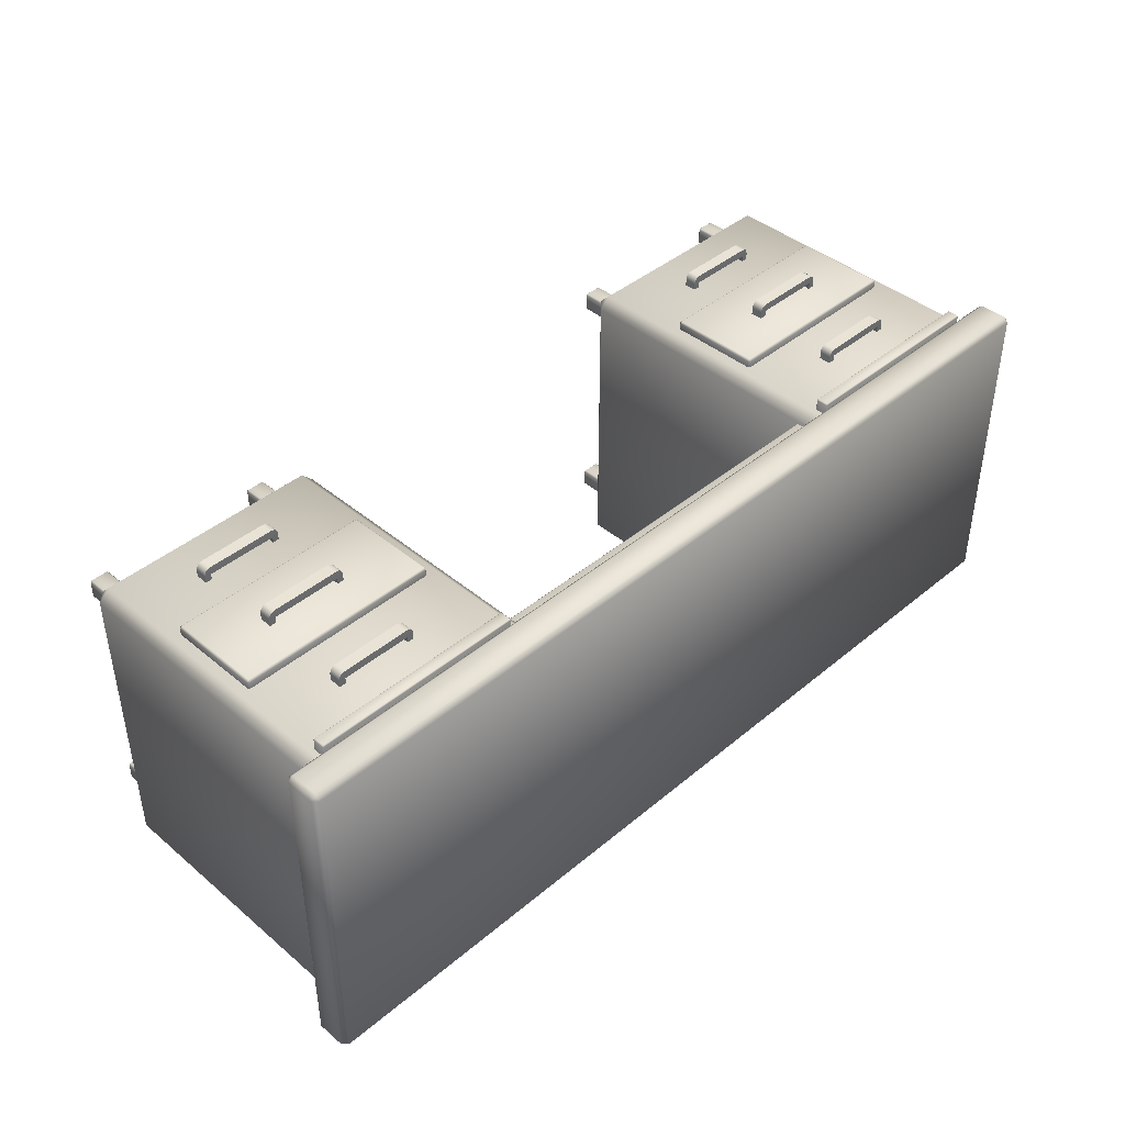
<metadata>
{"format":"obj","ext":"obj","renderer":"f3d","projection":"perspective","resolution":1024,"background":"white","views":[{"elev":42.1,"azim":135.0,"up":"+Z"}]}
</metadata>
<code>
v  270.1 408.1 -180.4
v  270.1 408.1 186.5
v  -270.9 408.1 186.5
v  -270.9 408.1 -180.4
v  270.1 447.9 189.9
v  -270.9 447.9 189.9
v  -270.9 410.4 188.9
v  270.1 410.4 188.9
v  -270.9 447.9 -183.8
v  270.1 447.9 -183.8
v  270.1 410.4 -182.8
v  -270.9 410.4 -182.8
v  -286.7 299.5 218.1
v  -544.3 299.5 218.1
v  -544.3 180.2 218.1
v  -286.7 180.2 218.1
v  -286.6 177.6 215.6
v  -544.4 177.6 215.6
v  -544.8 177.2 203.7
v  -286.2 177.2 203.7
v  -284.1 299.5 215.6
v  -284.1 180.1 215.6
v  -283.7 179.7 203.7
v  -283.7 299.9 203.7
v  -544.4 302.1 215.6
v  -286.6 302.1 215.6
v  -286.2 302.4 203.7
v  -544.8 302.4 203.7
v  -546.9 180.1 215.6
v  -546.9 299.5 215.6
v  -547.3 299.9 203.7
v  -547.3 179.7 203.7
v  286.7 299.5 218.1
v  286.7 180.2 218.1
v  544.3 180.2 218.1
v  544.3 299.5 218.1
v  286.6 177.6 215.6
v  286.2 177.2 203.7
v  544.8 177.2 203.7
v  544.4 177.6 215.6
v  284.1 299.5 215.6
v  283.7 299.9 203.7
v  283.7 179.7 203.7
v  284.1 180.1 215.6
v  544.4 302.1 215.6
v  544.8 302.4 203.7
v  286.2 302.4 203.7
v  286.6 302.1 215.6
v  546.9 180.1 215.6
v  547.3 179.7 203.7
v  547.3 299.9 203.7
v  546.9 299.5 215.6
v  -545.9 180.2 217.2
v  -544.4 178.6 217.2
v  -285.1 180.2 217.2
v  -286.6 178.6 217.2
v  -286.6 301.1 217.2
v  -285.1 299.5 217.2
v  -544.4 301.1 217.2
v  -545.9 299.5 217.2
v  545.9 180.2 217.2
v  544.4 178.6 217.2
v  285.1 180.2 217.2
v  286.6 178.6 217.2
v  286.6 301.1 217.2
v  285.1 299.5 217.2
v  544.4 301.1 217.2
v  545.9 299.5 217.2
v  -279 435.5 222.8
v  -552 435.5 222.8
v  -552 422 222.8
v  -279 422 222.8
v  -553.9 421.6 182.6
v  -553.4 422 221.4
v  -553.4 435.6 221.4
v  -553.9 436 182.6
v  -278.6 420.1 182.6
v  -279 420.5 221.4
v  -552 420.5 221.4
v  -552.4 420.1 182.6
v  -277.1 436 182.6
v  -277.6 435.6 221.4
v  -277.6 422 221.4
v  -277.1 421.6 182.6
v  -552.4 437.5 182.6
v  -552 437 221.4
v  -279 437 221.4
v  -278.6 437.5 182.6
v  -279 421.1 222.3
v  -278.1 421.1 221.4
v  -278.1 436.5 221.4
v  -279 436.5 222.3
v  -552.9 421.1 221.4
v  -552 421.1 222.3
v  -552 436.5 222.3
v  -552.9 436.5 221.4
v  -553.3 420.7 182.6
v  -553.3 436.9 182.6
v  -277.7 420.7 182.6
v  -277.7 436.9 182.6
v  279 435.5 222.8
v  279 422 222.8
v  552 422 222.8
v  552 435.5 222.8
v  553.9 421.6 182.6
v  553.9 436 182.6
v  553.4 435.6 221.4
v  553.4 422 221.4
v  278.6 420.1 182.6
v  552.4 420.1 182.6
v  552 420.5 221.4
v  279 420.5 221.4
v  277.1 436 182.6
v  277.1 421.6 182.6
v  277.6 422 221.4
v  277.6 435.6 221.4
v  552.4 437.5 182.6
v  278.6 437.5 182.6
v  279 437 221.4
v  552 437 221.4
v  278.1 421.1 221.4
v  279 421.1 222.3
v  279 436.5 222.3
v  278.1 436.5 221.4
v  552 421.1 222.3
v  552.9 421.1 221.4
v  552.9 436.5 221.4
v  552 436.5 222.3
v  553.3 420.7 182.6
v  553.3 436.9 182.6
v  277.7 420.7 182.6
v  277.7 436.9 182.6
v  -366.3 354 192.9
v  -366.3 369.8 192.9
v  -366.3 369.8 215.3
v  -366.3 354 215.3
v  -374.6 353.7 214.8
v  -374.6 370.1 214.8
v  -375.2 369.8 192.9
v  -375.2 354 192.9
v  -371.9 369.7 224.5
v  -376.1 369.8 225.1
v  -376.1 354 225.1
v  -371.9 354 224.5
v  -368.8 369.7 222.6
v  -368.8 354 222.6
v  -366.9 369.7 219.4
v  -366.9 354 219.4
v  -464.5 369.8 225.1
v  -464.5 354 225.1
v  -474.2 354 192.9
v  -474.2 354 215.3
v  -474.2 369.8 215.3
v  -474.2 369.8 192.9
v  -466 353.7 214.8
v  -465.4 354 192.9
v  -465.4 369.8 192.9
v  -466 370.1 214.8
v  -468.6 369.7 224.5
v  -468.6 354 224.5
v  -471.8 369.7 222.6
v  -471.8 354 222.6
v  -473.7 369.7 219.4
v  -473.7 354 219.4
v  -366.3 234.5 204.7
v  -366.3 250.3 204.7
v  -366.3 250.3 227.1
v  -366.3 234.5 227.1
v  -374.6 234.2 226.6
v  -374.6 250.6 226.6
v  -375.2 250.3 204.7
v  -375.2 234.5 204.7
v  -371.9 250.3 236.3
v  -376.1 250.3 236.9
v  -376.1 234.5 236.9
v  -371.9 234.6 236.3
v  -368.8 250.3 234.4
v  -368.8 234.6 234.4
v  -366.9 250.3 231.3
v  -366.9 234.6 231.3
v  -464.5 250.3 236.9
v  -464.5 234.5 236.9
v  -474.2 234.5 204.7
v  -474.2 234.5 227.1
v  -474.2 250.3 227.1
v  -474.2 250.3 204.7
v  -466 234.2 226.6
v  -465.4 234.5 204.7
v  -465.4 250.3 204.7
v  -466 250.6 226.6
v  -468.6 250.3 236.3
v  -468.6 234.6 236.3
v  -471.8 250.3 234.4
v  -471.8 234.6 234.4
v  -473.7 250.3 231.3
v  -473.7 234.6 231.3
v  -366.3 115.1 192.9
v  -366.3 130.9 192.9
v  -366.3 130.9 215.3
v  -366.3 115.1 215.3
v  -374.6 114.8 214.8
v  -374.6 131.2 214.8
v  -375.2 130.9 192.9
v  -375.2 115.1 192.9
v  -371.9 130.8 224.5
v  -376.1 130.9 225.1
v  -376.1 115.1 225.1
v  -371.9 115.1 224.5
v  -368.8 130.8 222.6
v  -368.8 115.1 222.6
v  -366.9 130.8 219.4
v  -366.9 115.1 219.4
v  -464.5 130.9 225.1
v  -464.5 115.1 225.1
v  -474.2 115.1 192.9
v  -474.2 115.1 215.3
v  -474.2 130.9 215.3
v  -474.2 130.9 192.9
v  -466 114.8 214.8
v  -465.4 115.1 192.9
v  -465.4 130.9 192.9
v  -466 131.2 214.8
v  -468.6 130.8 224.5
v  -468.6 115.1 224.5
v  -471.8 130.8 222.6
v  -471.8 115.1 222.6
v  -473.7 130.8 219.4
v  -473.7 115.1 219.4
v  366.3 354 192.9
v  366.3 354 215.3
v  366.3 369.8 215.3
v  366.3 369.8 192.9
v  374.6 353.7 214.8
v  375.2 354 192.9
v  375.2 369.8 192.9
v  374.6 370.1 214.8
v  371.9 369.7 224.5
v  371.9 354 224.5
v  376.1 354 225.1
v  376.1 369.8 225.1
v  368.8 369.7 222.6
v  368.8 354 222.6
v  366.9 369.7 219.4
v  366.9 354 219.4
v  464.5 354 225.1
v  464.5 369.8 225.1
v  474.2 354 192.9
v  474.2 369.8 192.9
v  474.2 369.8 215.3
v  474.2 354 215.3
v  466 353.7 214.8
v  466 370.1 214.8
v  465.4 369.8 192.9
v  465.4 354 192.9
v  468.6 369.7 224.5
v  468.6 354 224.5
v  471.8 369.7 222.6
v  471.8 354 222.6
v  473.7 369.7 219.4
v  473.7 354 219.4
v  366.3 234.5 204.7
v  366.3 234.5 227.1
v  366.3 250.3 227.1
v  366.3 250.3 204.7
v  374.6 234.2 226.6
v  375.2 234.5 204.7
v  375.2 250.3 204.7
v  374.6 250.6 226.6
v  371.9 250.3 236.3
v  371.9 234.6 236.3
v  376.1 234.5 236.9
v  376.1 250.3 236.9
v  368.8 250.3 234.4
v  368.8 234.6 234.4
v  366.9 250.3 231.3
v  366.9 234.6 231.3
v  464.5 234.5 236.9
v  464.5 250.3 236.9
v  474.2 234.5 204.7
v  474.2 250.3 204.7
v  474.2 250.3 227.1
v  474.2 234.5 227.1
v  466 234.2 226.6
v  466 250.6 226.6
v  465.4 250.3 204.7
v  465.4 234.5 204.7
v  468.6 250.3 236.3
v  468.6 234.6 236.3
v  471.8 250.3 234.4
v  471.8 234.6 234.4
v  473.7 250.3 231.3
v  473.7 234.6 231.3
v  366.3 115.1 192.9
v  366.3 115.1 215.3
v  366.3 130.9 215.3
v  366.3 130.9 192.9
v  374.6 114.8 214.8
v  375.2 115.1 192.9
v  375.2 130.9 192.9
v  374.6 131.2 214.8
v  371.9 130.8 224.5
v  371.9 115.1 224.5
v  376.1 115.1 225.1
v  376.1 130.9 225.1
v  368.8 130.8 222.6
v  368.8 115.1 222.6
v  366.9 130.8 219.4
v  366.9 115.1 219.4
v  464.5 115.1 225.1
v  464.5 130.9 225.1
v  474.2 115.1 192.9
v  474.2 130.9 192.9
v  474.2 130.9 215.3
v  474.2 115.1 215.3
v  466 114.8 214.8
v  466 131.2 214.8
v  465.4 130.9 192.9
v  465.4 115.1 192.9
v  468.6 130.8 224.5
v  468.6 115.1 224.5
v  471.8 130.8 222.6
v  471.8 115.1 222.6
v  473.7 130.8 219.4
v  473.7 115.1 219.4
v  -290.6 -1.989 -149.3
v  -312.2 -1.989 -149.3
v  -312.2 -1.989 -170.9
v  -290.6 -1.989 -170.9
v  -290.1 60.12 -173.4
v  -290.6 -0.0027 -172.9
v  -312.2 -0.0027 -172.9
v  -312.7 60.12 -173.4
v  -288.1 60.12 -148.8
v  -288.6 -0.0027 -149.3
v  -288.6 -0.0027 -171
v  -288.1 60.12 -171.4
v  -312.7 60.12 -146.9
v  -312.2 -0.0027 -147.3
v  -290.6 -0.0027 -147.3
v  -290.1 60.12 -146.9
v  -314.7 60.12 -171.4
v  -314.2 -0.0027 -171
v  -314.2 -0.0027 -149.3
v  -314.7 60.12 -148.8
v  -547.7 -1.989 -149.3
v  -547.7 -1.989 -170.9
v  -526.1 -1.989 -170.9
v  -526.1 -1.989 -149.3
v  -548.2 60.12 -173.4
v  -525.6 60.12 -173.4
v  -526.1 -0.0027 -172.9
v  -547.8 -0.0027 -172.9
v  -550.2 60.12 -148.8
v  -550.2 60.12 -171.4
v  -549.7 -0.0027 -171
v  -549.7 -0.0027 -149.3
v  -525.6 60.12 -146.9
v  -548.2 60.12 -146.9
v  -547.8 -0.0027 -147.3
v  -526.1 -0.0027 -147.3
v  -523.7 60.12 -171.4
v  -523.7 60.12 -148.8
v  -524.1 -0.0027 -149.3
v  -524.1 -0.0027 -171
v  -290.6 -1.989 149.3
v  -290.6 -1.989 170.9
v  -312.2 -1.989 170.9
v  -312.2 -1.989 149.3
v  -290.1 60.12 173.4
v  -312.7 60.12 173.4
v  -312.2 -0.0027 172.9
v  -290.6 -0.0027 172.9
v  -288.1 60.12 148.8
v  -288.1 60.12 171.4
v  -288.6 -0.0027 171
v  -288.6 -0.0027 149.3
v  -312.7 60.12 146.9
v  -290.1 60.12 146.9
v  -290.6 -0.0027 147.3
v  -312.2 -0.0027 147.3
v  -314.7 60.12 171.4
v  -314.7 60.12 148.8
v  -314.2 -0.0027 149.3
v  -314.2 -0.0027 171
v  -547.7 -1.989 149.3
v  -526.1 -1.989 149.3
v  -526.1 -1.989 170.9
v  -547.7 -1.989 170.9
v  -548.2 60.12 173.4
v  -547.8 -0.0027 172.9
v  -526.1 -0.0027 172.9
v  -525.6 60.12 173.4
v  -550.2 60.12 148.8
v  -549.7 -0.0027 149.3
v  -549.7 -0.0027 171
v  -550.2 60.12 171.4
v  -525.6 60.12 146.9
v  -526.1 -0.0027 147.3
v  -547.8 -0.0027 147.3
v  -548.2 60.12 146.9
v  -523.7 60.12 171.4
v  -524.1 -0.0027 171
v  -524.1 -0.0027 149.3
v  -523.7 60.12 148.8
v  290.6 -1.989 -149.3
v  290.6 -1.989 -170.9
v  312.2 -1.989 -170.9
v  312.2 -1.989 -149.3
v  290.1 60.12 -173.4
v  312.7 60.12 -173.4
v  312.2 -0.0027 -172.9
v  290.6 -0.0027 -172.9
v  288.1 60.12 -148.8
v  288.1 60.12 -171.4
v  288.6 -0.0027 -171
v  288.6 -0.0027 -149.3
v  312.7 60.12 -146.9
v  290.1 60.12 -146.9
v  290.6 -0.0027 -147.3
v  312.2 -0.0027 -147.3
v  314.7 60.12 -171.4
v  314.7 60.12 -148.8
v  314.2 -0.0027 -149.3
v  314.2 -0.0027 -171
v  547.7 -1.989 -149.3
v  526.1 -1.989 -149.3
v  526.1 -1.989 -170.9
v  547.7 -1.989 -170.9
v  548.2 60.12 -173.4
v  547.8 -0.0027 -172.9
v  526.1 -0.0027 -172.9
v  525.6 60.12 -173.4
v  550.2 60.12 -148.8
v  549.7 -0.0027 -149.3
v  549.7 -0.0027 -171
v  550.2 60.12 -171.4
v  525.6 60.12 -146.9
v  526.1 -0.0027 -147.3
v  547.8 -0.0027 -147.3
v  548.2 60.12 -146.9
v  523.7 60.12 -171.4
v  524.1 -0.0027 -171
v  524.1 -0.0027 -149.3
v  523.7 60.12 -148.8
v  290.6 -1.989 149.3
v  312.2 -1.989 149.3
v  312.2 -1.989 170.9
v  290.6 -1.989 170.9
v  290.1 60.12 173.4
v  290.6 -0.0027 172.9
v  312.2 -0.0027 172.9
v  312.7 60.12 173.4
v  288.1 60.12 148.8
v  288.6 -0.0027 149.3
v  288.6 -0.0027 171
v  288.1 60.12 171.4
v  312.7 60.12 146.9
v  312.2 -0.0027 147.3
v  290.6 -0.0027 147.3
v  290.1 60.12 146.9
v  314.7 60.12 171.4
v  314.2 -0.0027 171
v  314.2 -0.0027 149.3
v  314.7 60.12 148.8
v  547.7 -1.989 149.3
v  547.7 -1.989 170.9
v  526.1 -1.989 170.9
v  526.1 -1.989 149.3
v  548.2 60.12 173.4
v  525.6 60.12 173.4
v  526.1 -0.0027 172.9
v  547.8 -0.0027 172.9
v  550.2 60.12 148.8
v  550.2 60.12 171.4
v  549.7 -0.0027 171
v  549.7 -0.0027 149.3
v  525.6 60.12 146.9
v  548.2 60.12 146.9
v  547.8 -0.0027 147.3
v  526.1 -0.0027 147.3
v  523.7 60.12 171.4
v  523.7 60.12 148.8
v  524.1 -0.0027 149.3
v  524.1 -0.0027 171
v  -313.5 -1.243 -171
v  -312.2 -1.243 -172.2
v  -289.3 -1.243 -171
v  -290.6 -1.243 -172.2
v  -290.6 -1.243 -148
v  -289.3 -1.243 -149.3
v  -312.2 -1.243 -148
v  -313.5 -1.243 -149.3
v  -526.1 -1.243 -172.2
v  -524.8 -1.243 -171
v  -526.1 -1.243 -148
v  -524.8 -1.243 -149.3
v  -549 -1.243 -149.3
v  -547.8 -1.243 -148
v  -549 -1.243 -171
v  -547.8 -1.243 -172.2
v  -312.2 -1.243 172.2
v  -313.5 -1.243 171
v  -312.2 -1.243 148
v  -313.5 -1.243 149.3
v  -289.3 -1.243 149.3
v  -290.6 -1.243 148
v  -289.3 -1.243 171
v  -290.6 -1.243 172.2
v  -524.8 -1.243 171
v  -526.1 -1.243 172.2
v  -549 -1.243 171
v  -547.8 -1.243 172.2
v  -547.8 -1.243 148
v  -549 -1.243 149.3
v  -526.1 -1.243 148
v  -524.8 -1.243 149.3
v  600.5 487.4 214.3
v  600.5 487.4 -214.3
v  -596.1 487.4 -214.3
v  -596.1 487.4 214.3
v  -596.1 480.8 -220.9
v  -602.7 480.8 -214.3
v  -602.7 480.8 214.3
v  -596.1 480.8 220.9
v  600.5 480.8 220.9
v  607.1 480.8 214.3
v  607.1 480.8 -214.3
v  600.5 480.8 -220.9
v  -602.7 444.4 -214.3
v  -596.1 444.4 -220.9
v  -602.7 444.4 214.3
v  -596.1 444.4 220.9
v  600.5 444.4 220.9
v  607.1 444.4 214.3
v  607.1 444.4 -214.3
v  600.5 444.4 -220.9
v  -596.1 437.7 -214.3
v  -596.1 437.7 214.3
v  600.5 437.7 214.3
v  600.5 437.7 -214.3
v  -559.7 58.6 -213.1
v  -559.7 43.97 -198.5
v  -574.3 58.6 -198.5
v  -559.7 43.97 192.1
v  -574.3 58.6 192.1
v  -559.7 58.6 206.7
v  -271.3 43.97 192.1
v  -271.3 58.6 206.7
v  -256.7 58.6 192.1
v  -271.3 43.97 -198.5
v  -256.7 58.6 -198.5
v  -271.3 58.6 -213.1
v  -574.5 463.4 -198.6
v  -559.8 463.4 -213.3
v  -574.5 463.4 192.2
v  -559.8 463.4 206.9
v  -256.5 463.4 192.2
v  -271.2 463.4 206.9
v  -256.5 463.4 -198.6
v  -271.2 463.4 -213.3
v  559.7 58.6 -213.1
v  574.3 58.6 -198.5
v  559.7 43.97 -198.5
v  559.7 43.97 192.1
v  574.3 58.6 192.1
v  559.7 58.6 206.7
v  271.3 43.97 192.1
v  271.3 58.6 206.7
v  256.7 58.6 192.1
v  271.3 43.97 -198.5
v  256.7 58.6 -198.5
v  271.3 58.6 -213.1
v  559.8 463.4 -213.3
v  574.5 463.4 -198.6
v  574.5 463.4 192.2
v  559.8 463.4 206.9
v  271.2 463.4 206.9
v  256.5 463.4 192.2
v  256.5 463.4 -198.6
v  271.2 463.4 -213.3
g Desk_FO4_low001
f 1 2 3 4
f 5 6 7 8
f 9 10 11 12
f 4 12 11 1
f 2 8 7 3
f 13 14 15 16
f 17 18 19 20
f 21 22 23 24
f 25 26 27 28
f 29 30 31 32
f 33 34 35 36
f 37 38 39 40
f 41 42 43 44
f 45 46 47 48
f 49 50 51 52
f 15 53 54
f 17 22 55 56
f 21 26 57 58
f 14 59 60
f 40 49 61 62
f 34 63 64
f 33 65 66
f 52 45 67 68
f 54 56 16 15
f 55 58 13 16
f 57 59 14 13
f 60 53 15 14
f 20 23 22 17
f 18 29 32 19
f 24 27 26 21
f 28 31 30 25
f 64 62 35 34
f 66 63 34 33
f 67 65 33 36
f 61 68 36 35
f 37 44 43 38
f 39 50 49 40
f 41 48 47 42
f 45 52 51 46
f 18 54 53 29
f 55 16 56
f 57 13 58
f 30 60 59 25
f 61 35 62
f 37 64 63 44
f 41 66 65 48
f 67 36 68
f 18 17 56 54
f 22 21 58 55
f 26 25 59 57
f 30 29 53 60
f 37 40 62 64
f 41 44 63 66
f 45 48 65 67
f 49 52 68 61
f 69 70 71 72
f 73 74 75 76
f 77 78 79 80
f 81 82 83 84
f 85 86 87 88
f 72 89 90 83
f 82 91 92 69
f 71 74 93 94
f 75 70 95 96
f 69 72 83 82
f 69 92 95 70
f 71 70 75 74
f 71 94 89 72
f 73 97 93 74
f 75 96 98 76
f 77 99 90 78
f 81 100 91 82
f 89 78 90
f 91 87 92
f 93 79 94
f 95 86 96
f 87 86 95 92
f 79 78 89 94
f 80 79 93 97
f 86 85 98 96
f 84 83 90 99
f 88 87 91 100
f 101 102 103 104
f 105 106 107 108
f 109 110 111 112
f 113 114 115 116
f 117 118 119 120
f 102 115 121 122
f 116 101 123 124
f 103 125 126 108
f 107 127 128 104
f 101 116 115 102
f 101 104 128 123
f 103 108 107 104
f 103 102 122 125
f 105 108 126 129
f 107 106 130 127
f 109 112 121 131
f 113 116 124 132
f 122 121 112
f 124 123 119
f 126 125 111
f 128 127 120
f 119 123 128 120
f 111 125 122 112
f 110 129 126 111
f 120 127 130 117
f 114 131 121 115
f 118 132 124 119
f 133 134 135 136
f 137 138 139 140
f 141 142 143 144
f 145 141 144 146
f 147 145 146 148
f 135 147 148 136
f 135 134 139 138
f 133 136 137 140
f 145 147 135 138
f 146 144 143 137
f 141 145 138 142
f 148 146 137 136
f 143 142 149 150
f 151 152 153 154
f 155 156 157 158
f 137 155 158 138
f 159 160 150 149
f 161 162 160 159
f 163 164 162 161
f 153 152 164 163
f 153 158 157 154
f 158 149 142 138
f 151 156 155 152
f 150 155 137 143
f 161 158 153 163
f 162 155 150 160
f 159 149 158 161
f 164 152 155 162
f 165 166 167 168
f 169 170 171 172
f 173 174 175 176
f 177 173 176 178
f 179 177 178 180
f 167 179 180 168
f 167 166 171 170
f 165 168 169 172
f 177 179 167 170
f 178 176 175 169
f 173 177 170 174
f 180 178 169 168
f 175 174 181 182
f 183 184 185 186
f 187 188 189 190
f 169 187 190 170
f 191 192 182 181
f 193 194 192 191
f 195 196 194 193
f 185 184 196 195
f 185 190 189 186
f 190 181 174 170
f 183 188 187 184
f 182 187 169 175
f 193 190 185 195
f 194 187 182 192
f 191 181 190 193
f 196 184 187 194
f 197 198 199 200
f 201 202 203 204
f 205 206 207 208
f 209 205 208 210
f 211 209 210 212
f 199 211 212 200
f 199 198 203 202
f 197 200 201 204
f 209 211 199 202
f 210 208 207 201
f 205 209 202 206
f 212 210 201 200
f 207 206 213 214
f 215 216 217 218
f 219 220 221 222
f 201 219 222 202
f 223 224 214 213
f 225 226 224 223
f 227 228 226 225
f 217 216 228 227
f 217 222 221 218
f 222 213 206 202
f 215 220 219 216
f 214 219 201 207
f 225 222 217 227
f 226 219 214 224
f 223 213 222 225
f 228 216 219 226
f 229 230 231 232
f 233 234 235 236
f 237 238 239 240
f 241 242 238 237
f 243 244 242 241
f 231 230 244 243
f 231 236 235 232
f 229 234 233 230
f 241 236 231 243
f 242 233 239 238
f 237 240 236 241
f 244 230 233 242
f 239 245 246 240
f 247 248 249 250
f 251 252 253 254
f 233 236 252 251
f 255 246 245 256
f 257 255 256 258
f 259 257 258 260
f 249 259 260 250
f 249 248 253 252
f 252 236 240 246
f 247 250 251 254
f 245 239 233 251
f 257 259 249 252
f 258 256 245 251
f 255 257 252 246
f 260 258 251 250
f 261 262 263 264
f 265 266 267 268
f 269 270 271 272
f 273 274 270 269
f 275 276 274 273
f 263 262 276 275
f 263 268 267 264
f 261 266 265 262
f 273 268 263 275
f 274 265 271 270
f 269 272 268 273
f 276 262 265 274
f 271 277 278 272
f 279 280 281 282
f 283 284 285 286
f 265 268 284 283
f 287 278 277 288
f 289 287 288 290
f 291 289 290 292
f 281 291 292 282
f 281 280 285 284
f 284 268 272 278
f 279 282 283 286
f 277 271 265 283
f 289 291 281 284
f 290 288 277 283
f 287 289 284 278
f 292 290 283 282
f 293 294 295 296
f 297 298 299 300
f 301 302 303 304
f 305 306 302 301
f 307 308 306 305
f 295 294 308 307
f 295 300 299 296
f 293 298 297 294
f 305 300 295 307
f 306 297 303 302
f 301 304 300 305
f 308 294 297 306
f 303 309 310 304
f 311 312 313 314
f 315 316 317 318
f 297 300 316 315
f 319 310 309 320
f 321 319 320 322
f 323 321 322 324
f 313 323 324 314
f 313 312 317 316
f 316 300 304 310
f 311 314 315 318
f 309 303 297 315
f 321 323 313 316
f 322 320 309 315
f 319 321 316 310
f 324 322 315 314
f 325 326 327 328
f 329 330 331 332
f 333 334 335 336
f 337 338 339 340
f 341 342 343 344
f 345 346 347 348
f 349 350 351 352
f 353 354 355 356
f 357 358 359 360
f 361 362 363 364
f 365 366 367 368
f 369 370 371 372
f 373 374 375 376
f 377 378 379 380
f 381 382 383 384
f 385 386 387 388
f 389 390 391 392
f 393 394 395 396
f 397 398 399 400
f 401 402 403 404
f 405 406 407 408
f 409 410 411 412
f 413 414 415 416
f 417 418 419 420
f 421 422 423 424
f 425 426 427 428
f 429 430 431 432
f 433 434 435 436
f 437 438 439 440
f 441 442 443 444
f 445 446 447 448
f 449 450 451 452
f 453 454 455 456
f 457 458 459 460
f 461 462 463 464
f 465 466 467 468
f 469 470 471 472
f 473 474 475 476
f 477 478 479 480
f 481 482 483 484
f 327 485 486
f 330 335 487 488
f 334 339 489 490
f 326 491 492
f 347 493 494
f 363 360 495 496
f 359 356 497 498
f 346 499 500
f 367 501 502
f 383 380 503 504
f 379 376 505 506
f 366 507 508
f 387 509 510
f 390 395 511 512
f 394 399 513 514
f 386 515 516
f 407 411 424
f 423 420 408
f 419 416 405
f 406 415 412
f 427 442 431
f 430 435 428
f 434 439 425
f 426 438 443
f 447 462 451
f 450 455 448
f 454 459 445
f 446 458 463
f 467 471 484
f 483 480 468
f 479 476 465
f 466 475 472
f 486 488 328 327
f 487 490 325 328
f 489 491 326 325
f 492 485 327 326
f 331 342 341 332
f 329 336 335 330
f 333 340 339 334
f 337 344 343 338
f 494 496 348 347
f 495 498 345 348
f 497 499 346 345
f 500 493 347 346
f 352 355 354 349
f 350 361 364 351
f 356 359 358 353
f 360 363 362 357
f 502 504 368 367
f 503 506 365 368
f 505 507 366 365
f 508 501 367 366
f 372 375 374 369
f 370 381 384 371
f 376 379 378 373
f 380 383 382 377
f 510 512 388 387
f 511 514 385 388
f 513 515 386 385
f 516 509 387 386
f 391 402 401 392
f 389 396 395 390
f 393 400 399 394
f 397 404 403 398
f 407 424 423 408
f 408 420 419 405
f 405 416 415 406
f 406 412 411 407
f 412 415 414 409
f 410 421 424 411
f 416 419 418 413
f 420 423 422 417
f 427 431 430 428
f 428 435 434 425
f 425 439 438 426
f 426 443 442 427
f 431 442 441 432
f 429 436 435 430
f 433 440 439 434
f 437 444 443 438
f 447 451 450 448
f 448 455 454 445
f 445 459 458 446
f 446 463 462 447
f 451 462 461 452
f 449 456 455 450
f 453 460 459 454
f 457 464 463 458
f 467 484 483 468
f 468 480 479 465
f 465 476 475 466
f 466 472 471 467
f 472 475 474 469
f 470 481 484 471
f 476 479 478 473
f 480 483 482 477
f 331 486 485 342
f 487 328 488
f 489 325 490
f 343 492 491 338
f 364 494 493 351
f 495 348 496
f 497 345 498
f 352 500 499 355
f 384 502 501 371
f 503 368 504
f 505 365 506
f 372 508 507 375
f 391 510 509 402
f 511 388 512
f 513 385 514
f 403 516 515 398
f 331 330 488 486
f 335 334 490 487
f 339 338 491 489
f 343 342 485 492
f 364 363 496 494
f 360 359 498 495
f 356 355 499 497
f 352 351 493 500
f 384 383 504 502
f 380 379 506 503
f 376 375 507 505
f 372 371 501 508
f 391 390 512 510
f 395 394 514 511
f 399 398 515 513
f 403 402 509 516
f 517 518 519 520
f 519 521 522
f 523 520 519 522
f 520 523 524
f 525 517 520 524
f 517 525 526
f 527 518 517 526
f 518 527 528
f 521 519 518 528
f 529 522 521 530
f 531 523 522 529
f 532 524 523 531
f 533 525 524 532
f 534 526 525 533
f 535 527 526 534
f 536 528 527 535
f 530 521 528 536
f 530 537 529
f 538 531 529 537
f 531 538 532
f 539 533 532 538
f 533 539 534
f 540 535 534 539
f 535 540 536
f 537 530 536 540
f 538 537 540 539
f 541 542 543
f 544 545 543 542
f 545 544 546
f 547 548 546 544
f 548 547 549
f 550 551 549 547
f 551 550 552
f 542 541 552 550
f 544 542 550 547
f 553 554 541 543
f 555 553 543 545
f 556 555 545 546
f 557 558 548 549
f 559 557 549 551
f 560 559 551 552
f 554 560 552 541
f 546 548 558 556
f 561 562 563
f 564 563 562 565
f 565 566 564
f 567 564 566 568
f 568 569 567
f 570 567 569 571
f 571 572 570
f 563 570 572 561
f 564 567 570 563
f 562 561 573 574
f 565 562 574 575
f 566 565 575 576
f 569 568 577 578
f 571 569 578 579
f 572 571 579 580
f 561 572 580 573
f 568 566 576 577

</code>
